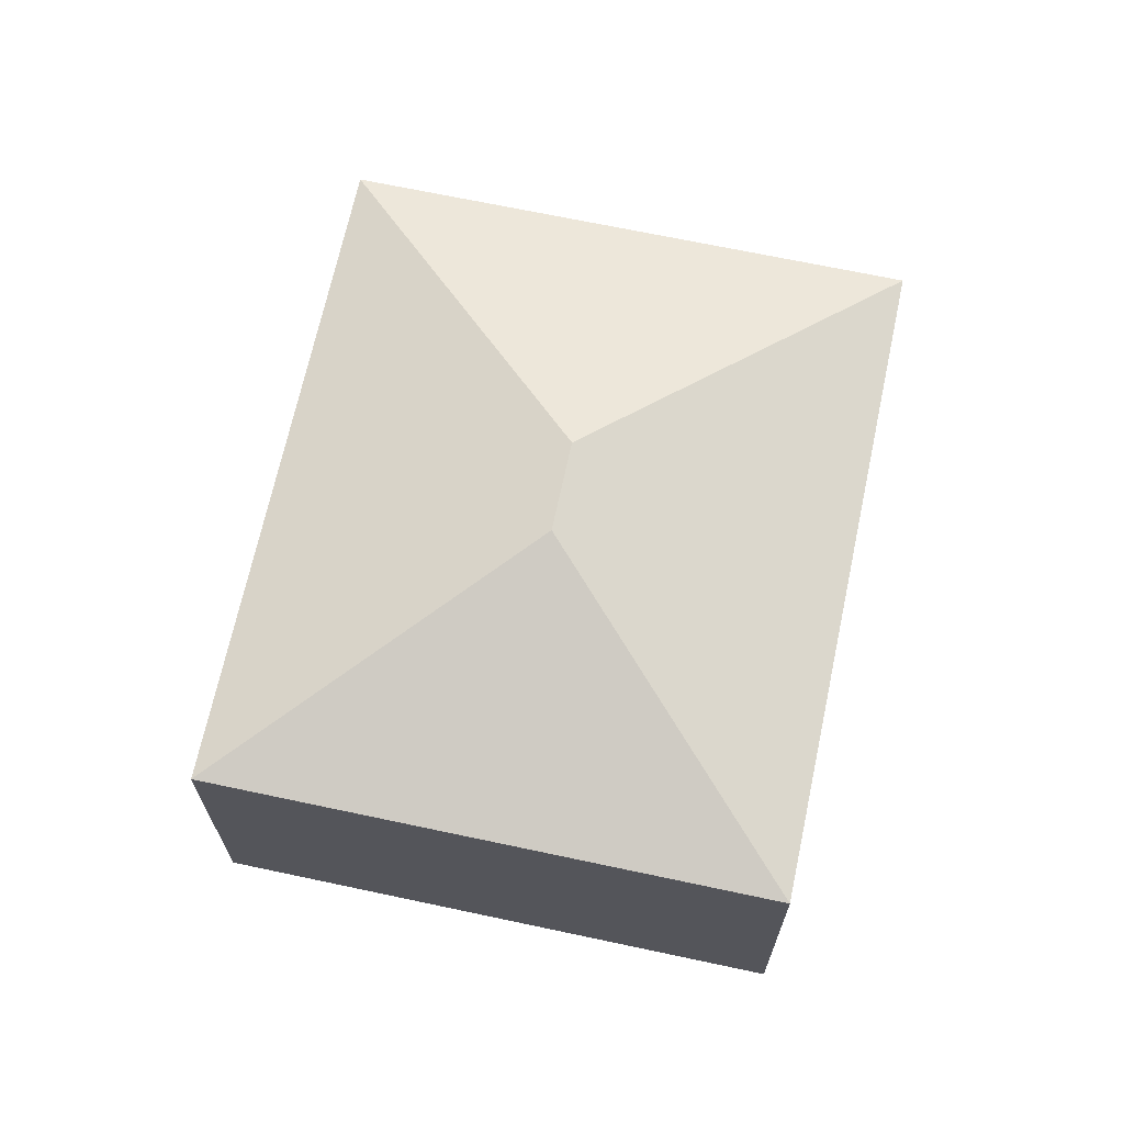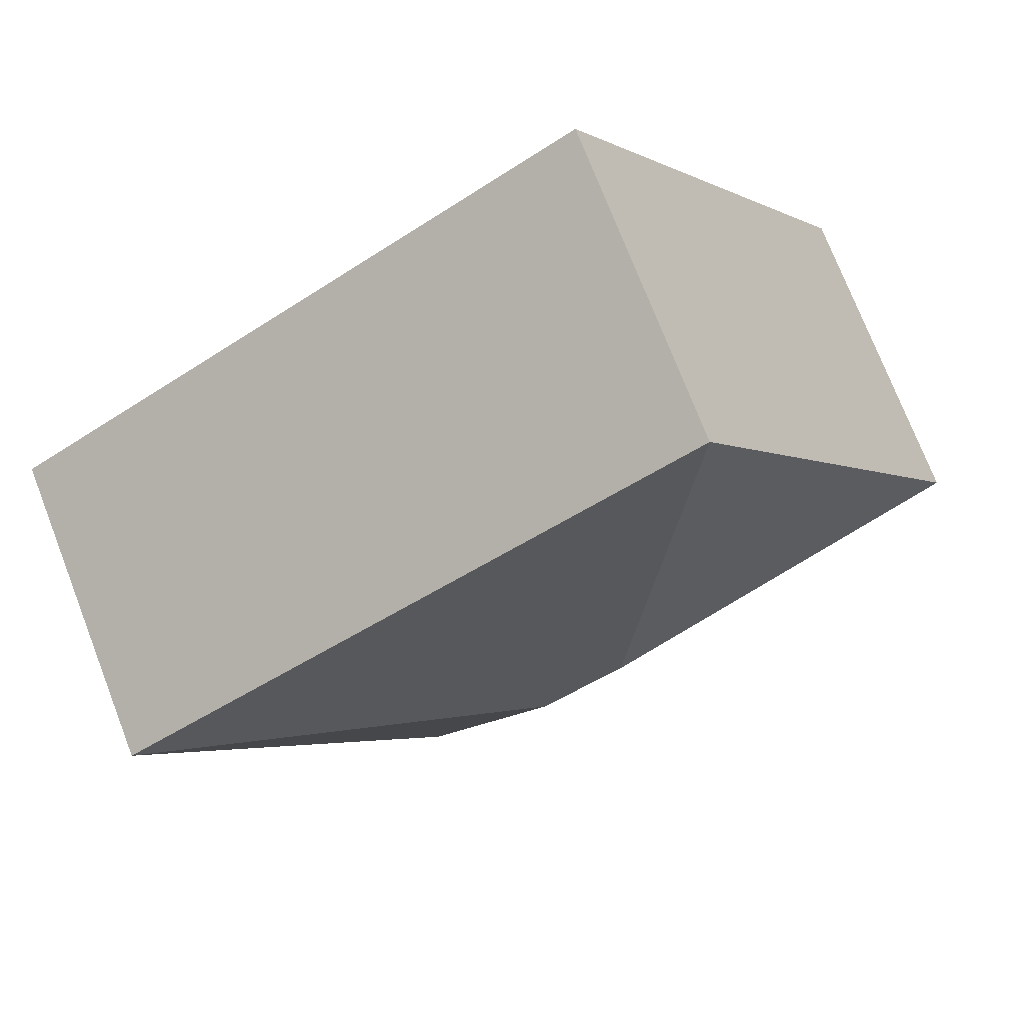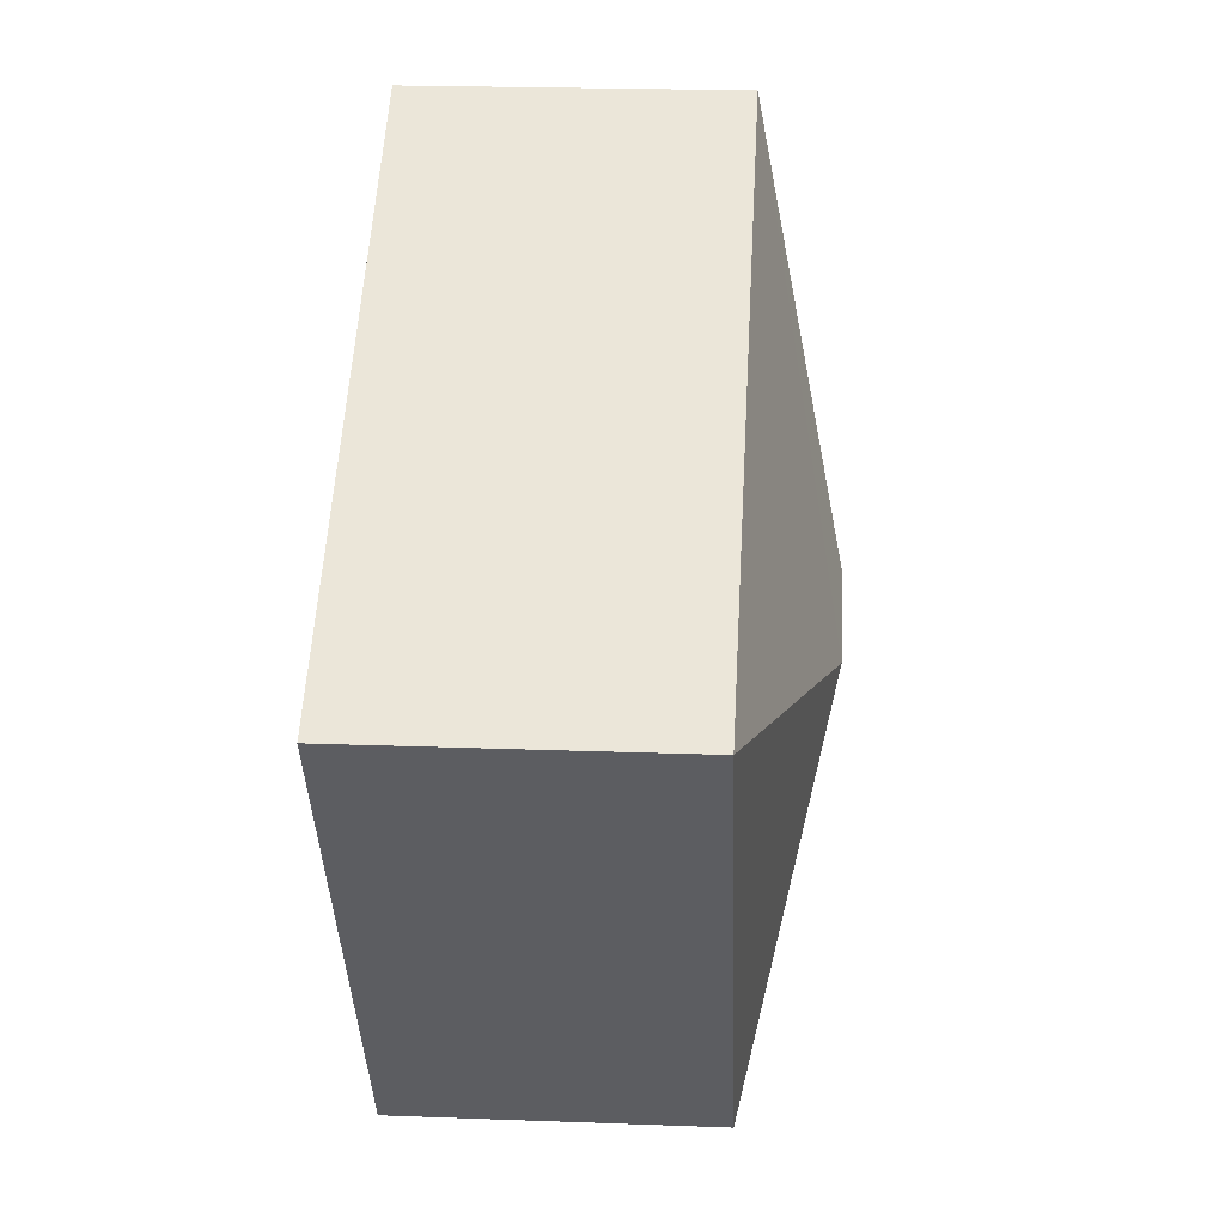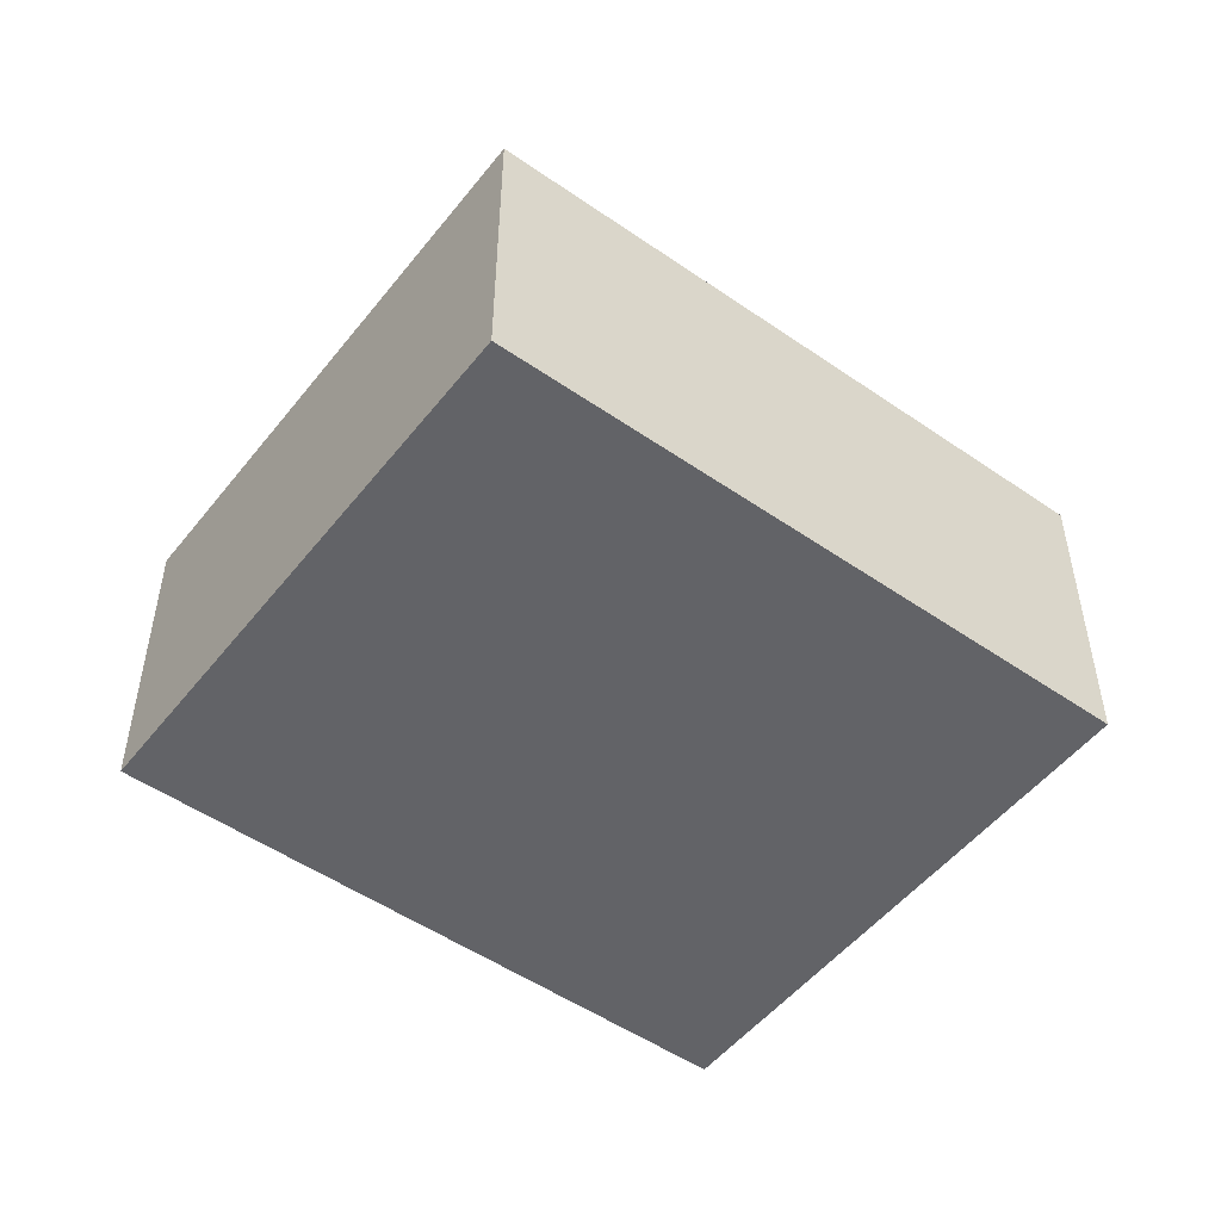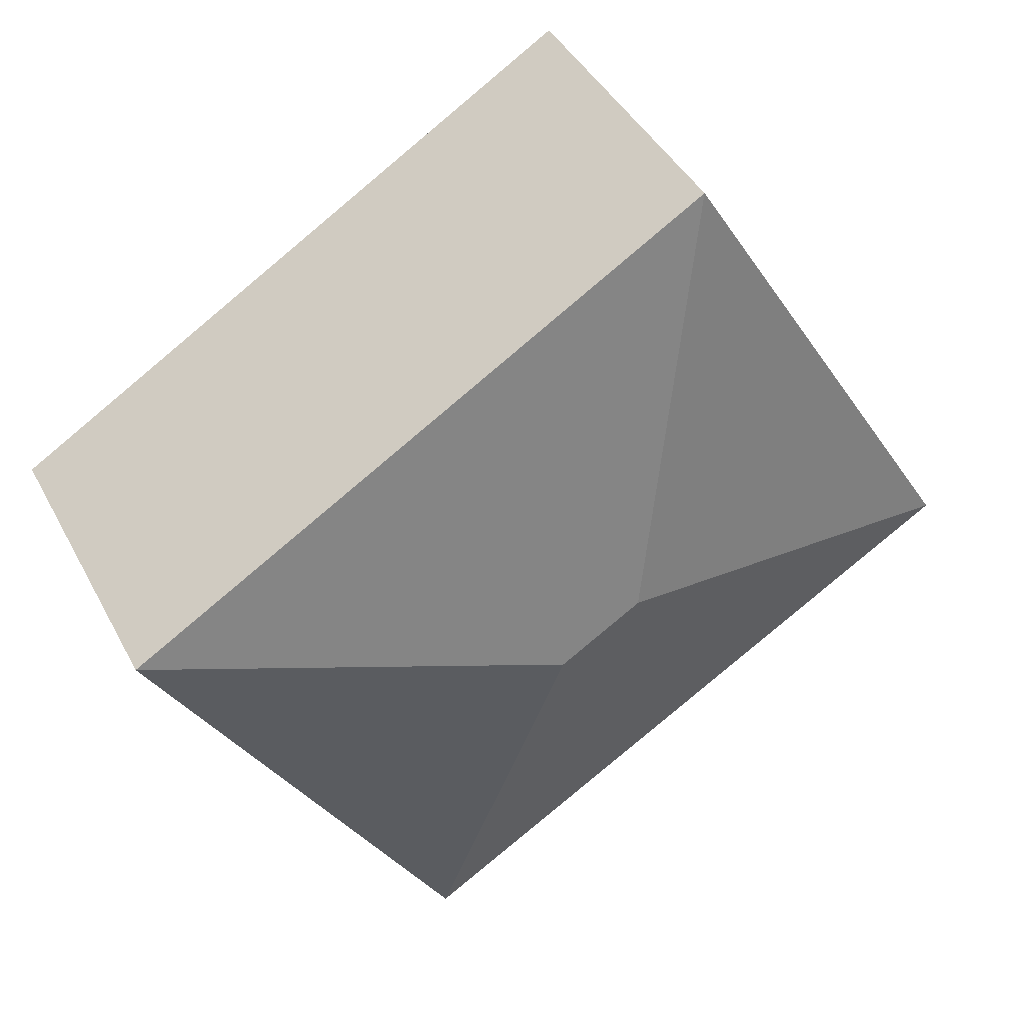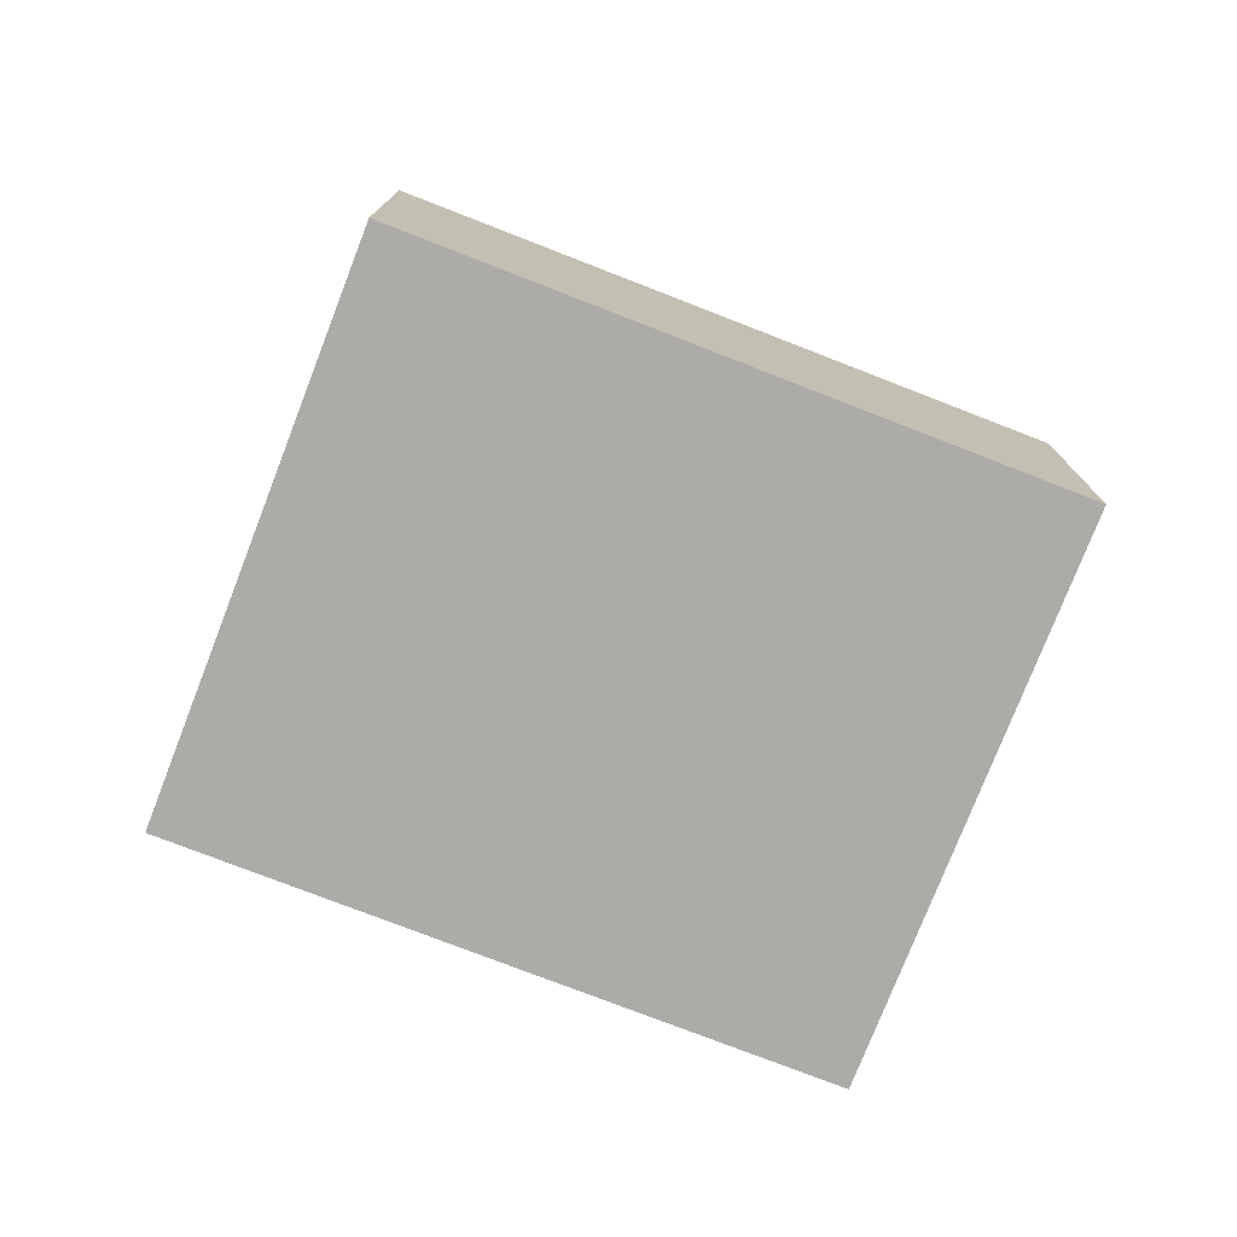
<metadata>
{"format":"obj","ext":"obj","renderer":"f3d","projection":"perspective","resolution":1024,"background":"white","views":[{"elev":68.1,"azim":133.5,"up":"+Y"},{"elev":74.3,"azim":158.8,"up":"+Z"},{"elev":22.0,"azim":93.7,"up":"+Z"},{"elev":-51.0,"azim":174.4,"up":"+Y"},{"elev":42.1,"azim":154.0,"up":"+Z"},{"elev":-76.5,"azim":10.2,"up":"+Y"}]}
</metadata>
<code>
v  3.245 2.661 0.318
v  5.945 2.103 0.968
v  3.896 2.103 -2.383
v  2.05 2.103 3.351
v  2.701 2.661 0.651
v  0 2.103 1.288e-16
v  3.896 1.459e-16 -2.383
v  0 0 0
v  2.05 -2.052e-16 3.351
v  5.945 -5.927e-17 0.968
g defaultobject
f 1 2 3
f 1 4 2
f 4 1 5
f 5 3 6
f 3 5 1
f 5 6 4
f 7 6 3
f 6 7 8
f 8 4 6
f 4 8 9
f 9 2 4
f 2 9 10
f 10 3 2
f 3 10 7
f 10 8 7
f 8 10 9

</code>
